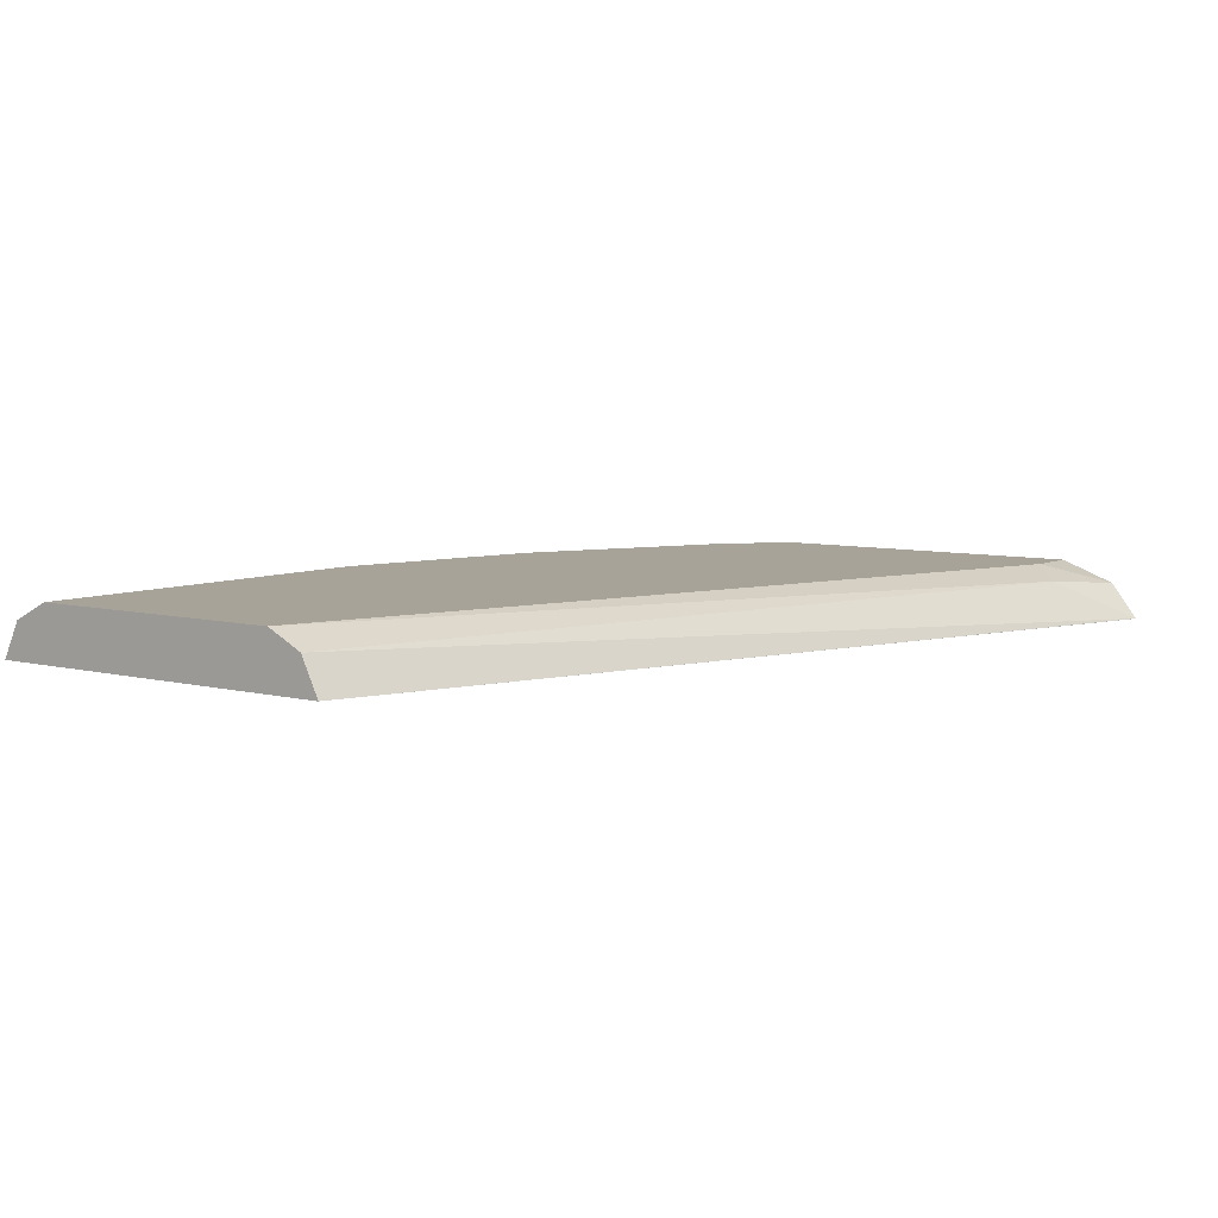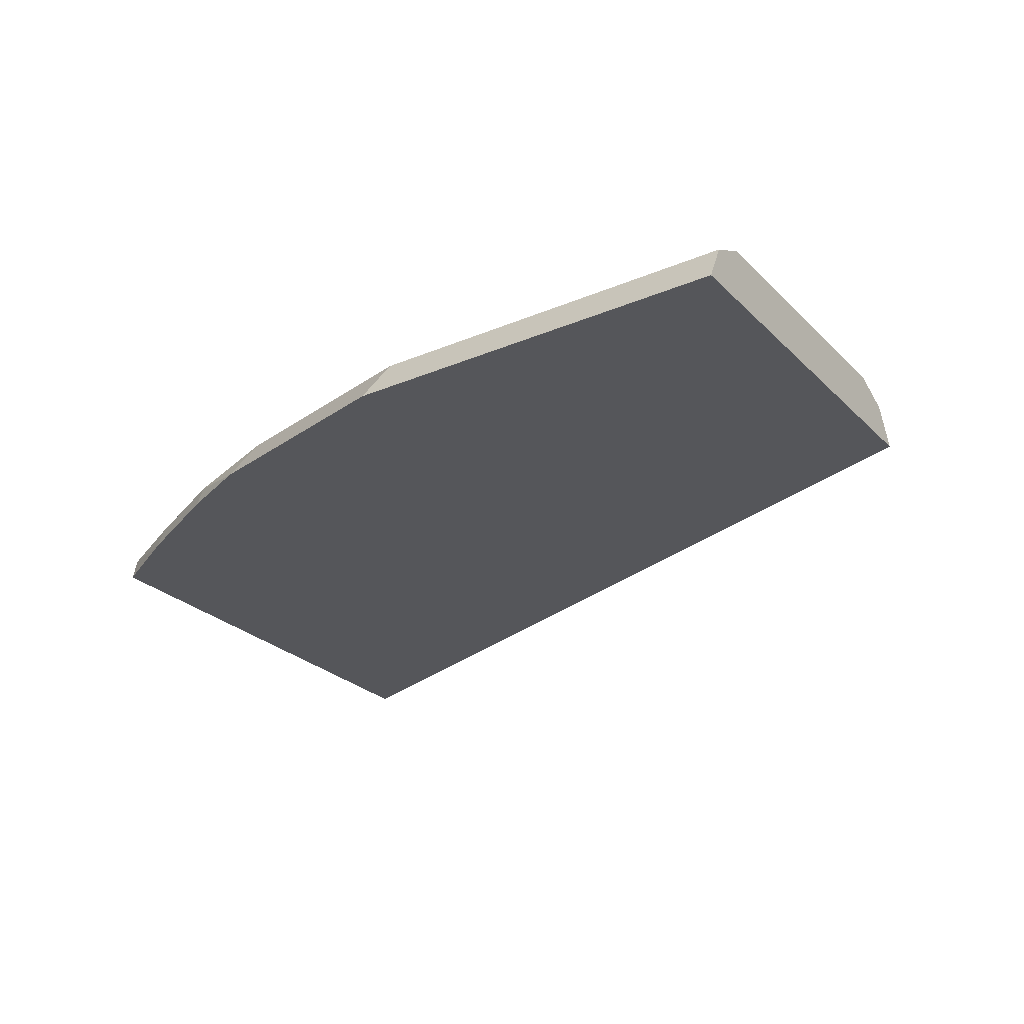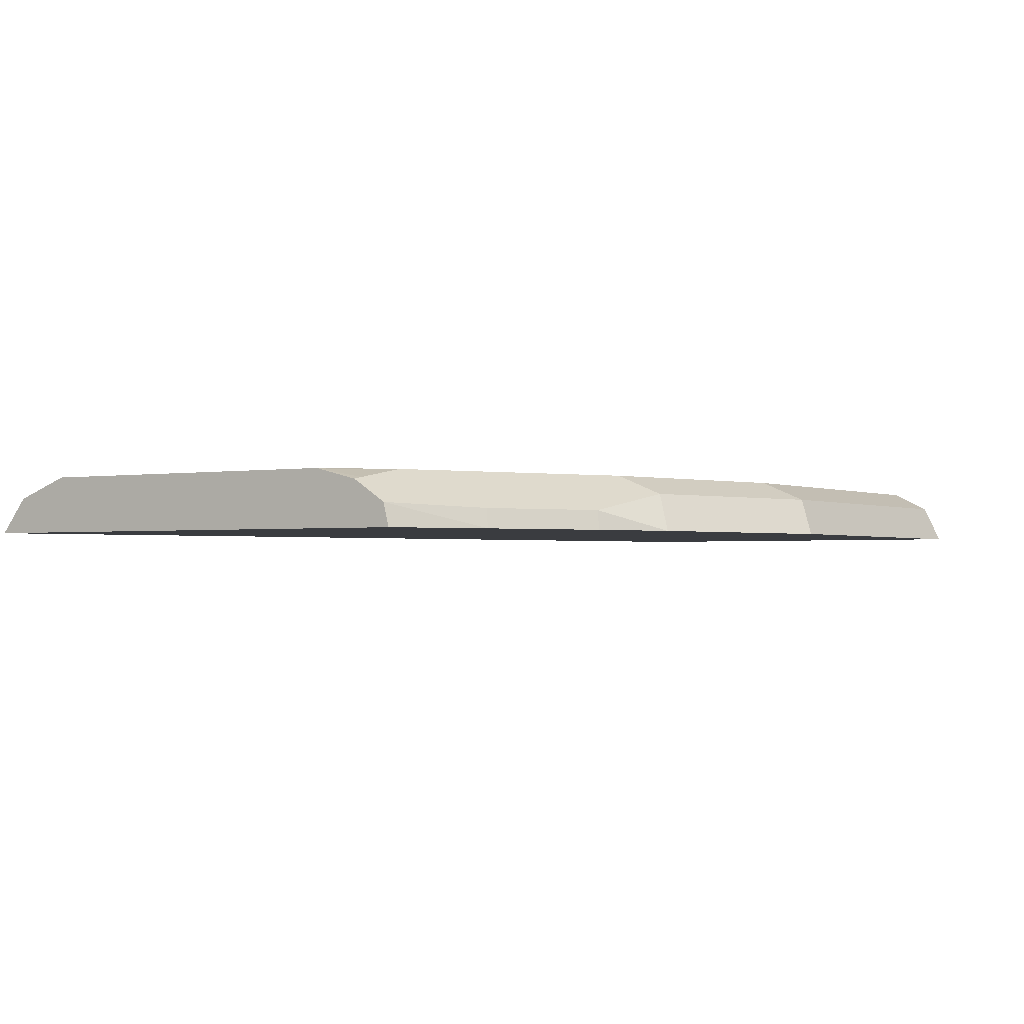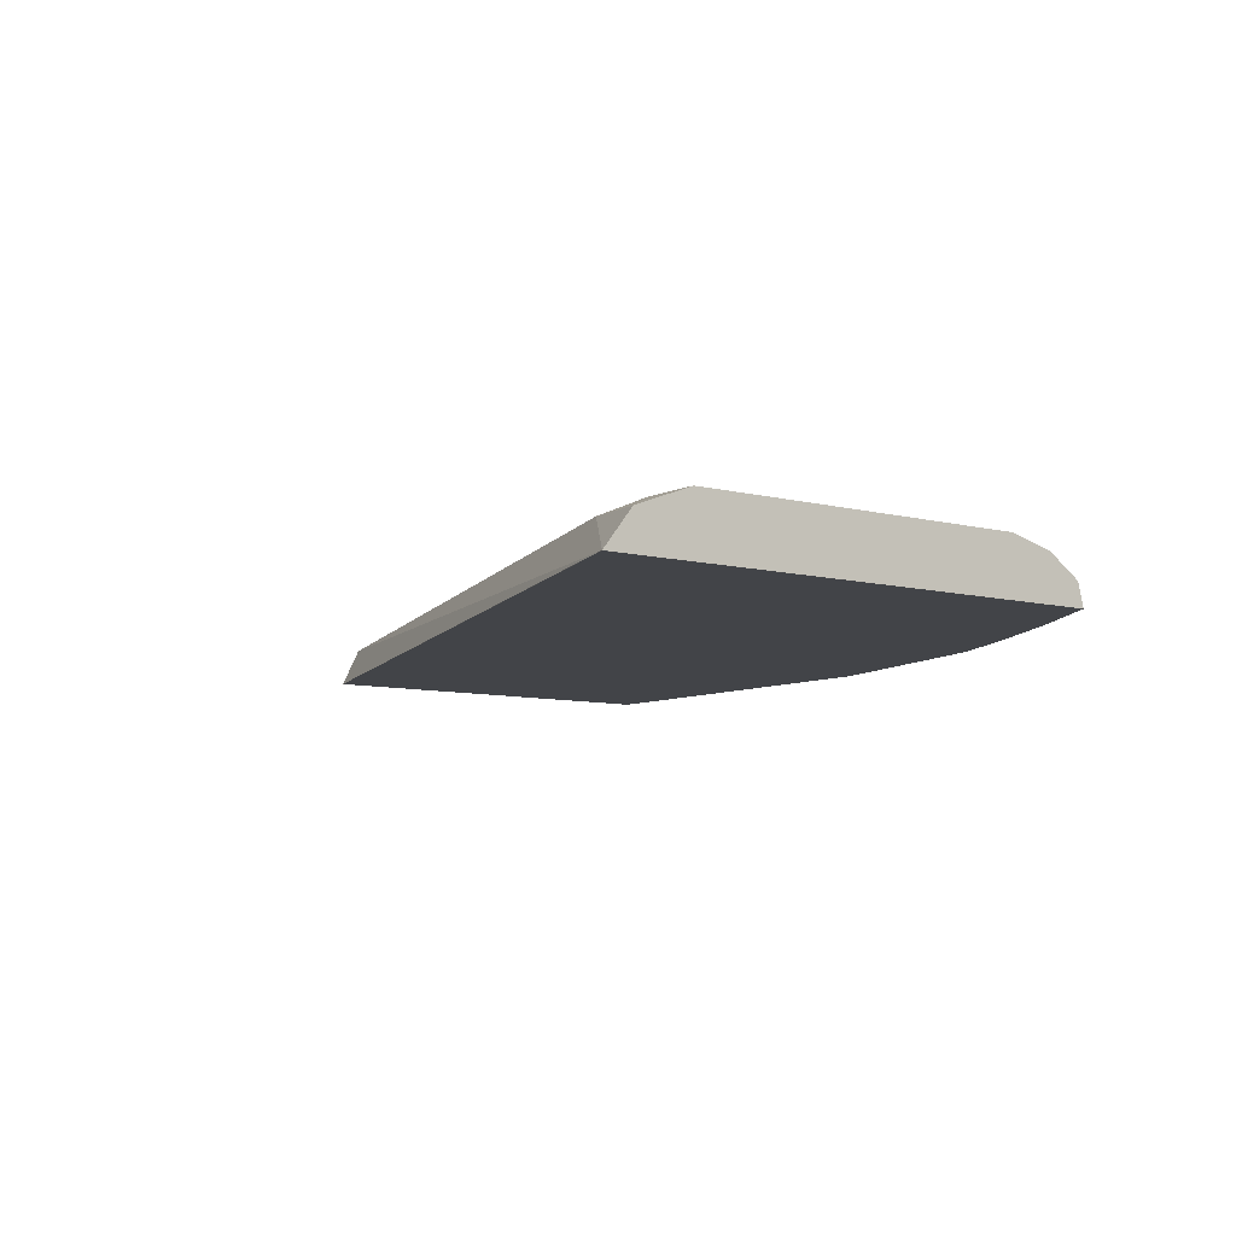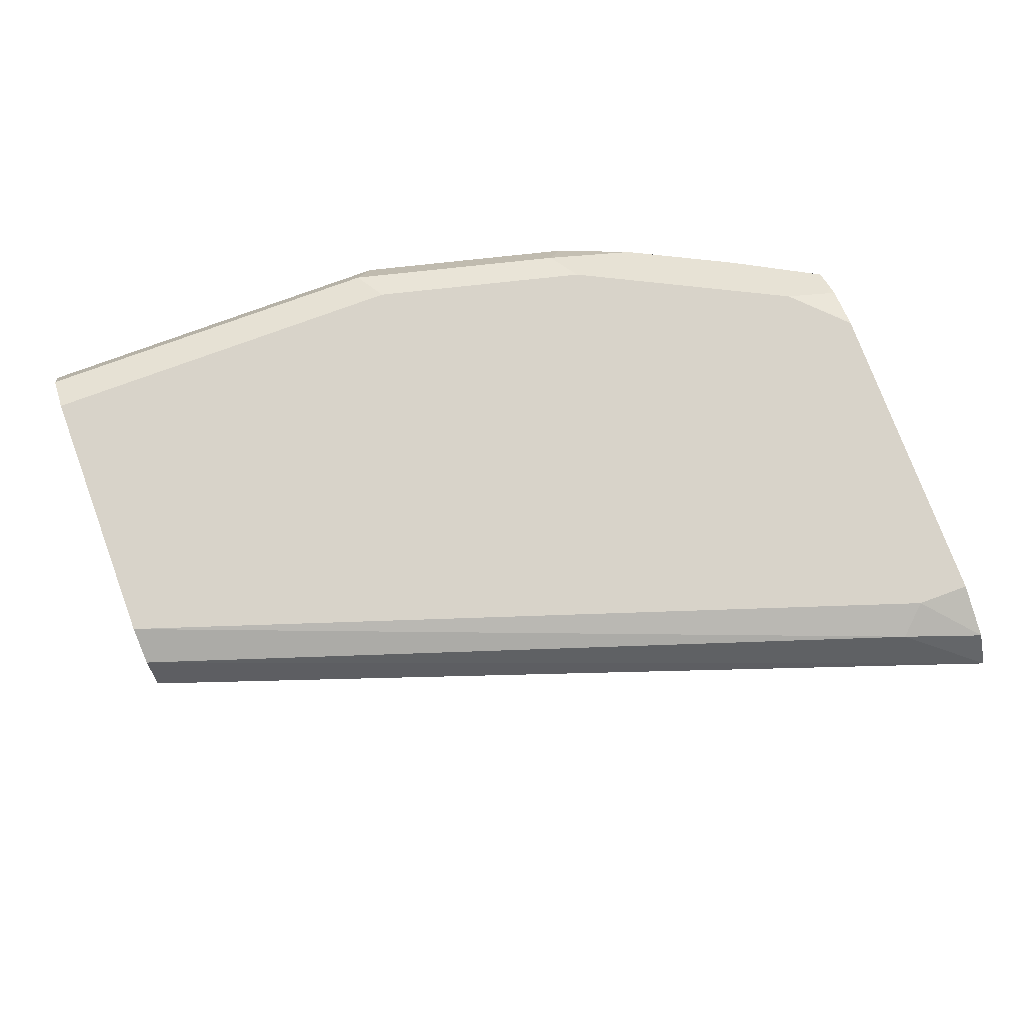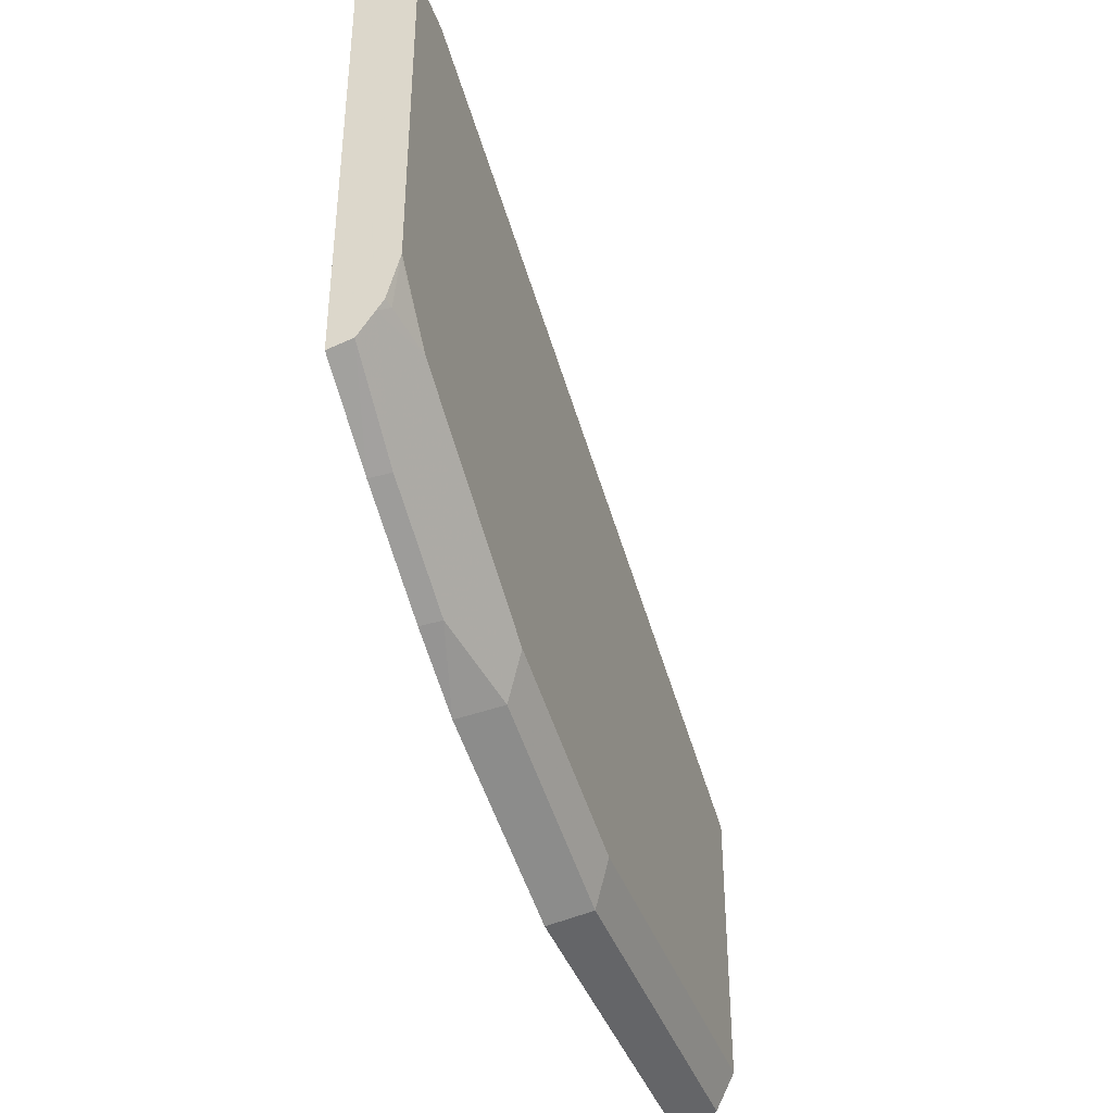
<metadata>
{"format":"obj","ext":"obj","renderer":"f3d","projection":"perspective","resolution":1024,"background":"white","views":[{"elev":6.9,"azim":-53.3,"up":"+Y"},{"elev":-26.1,"azim":-146.2,"up":"+Y"},{"elev":-1.8,"azim":122.7,"up":"+Y"},{"elev":-7.7,"azim":53.2,"up":"+Y"},{"elev":75.9,"azim":-20.3,"up":"+Y"},{"elev":-40.1,"azim":108.5,"up":"+Z"}]}
</metadata>
<code>
v 0.6142 0.1056 -0.3389
v 0.4655 0.1056 -0.3389
v 0.4648 0.1056 -0.3389
v 0.614 0.1059 -0.3388
v 0.6989 0.1056 -0.3177
v 0.4648 0.1056 -0.2768
v 0.4648 0.1059 -0.3388
v 0.607 0.12 -0.3317
v 0.6987 0.1059 -0.3176
v 0.7269 0.1129 -0.3035
v 0.7284 0.1056 -0.3049
v 0.4648 0.1056 -0.1904
v 0.4648 0.12 -0.3317
v 0.614 0.127 -0.3176
v 0.6916 0.12 -0.3105
v 0.7693 0.1129 -0.2823
v 0.7707 0.1056 -0.2838
v 0.8043 0.1057 -0.07423
v 0.4648 0.1059 -0.1906
v 0.8043 0.1056 -0.07426
v 0.4648 0.127 -0.3176
v 0.6987 0.127 -0.2964
v 0.741 0.127 -0.2752
v 0.8043 0.1202 -0.2539
v 0.8043 0.1144 -0.2626
v 0.8043 0.1056 -0.2648
v 0.8043 0.1056 -0.08203
v 0.8043 0.1191 -0.08478
v 0.7728 0.1217 -0.0953
v 0.4648 0.12 -0.1976
v 0.4648 0.127 -0.2117
v 0.7834 0.127 -0.2541
v 0.801 0.1235 -0.2505
v 0.8043 0.1228 -0.2498
v 0.8043 0.127 -0.1059
v 0.7834 0.127 -0.1059
v 0.8043 0.127 -0.2329
v 0.8043 0.1268 -0.2339
f 18 27 26
f 18 26 25
f 18 20 27
f 17 25 26
f 16 25 17
f 16 24 25
f 15 24 16
f 14 37 32
f 15 22 23
f 14 23 22
f 14 32 23
f 14 35 37
f 14 36 35
f 18 25 24
f 14 31 36
f 15 23 24
f 18 24 34
f 28 36 29
f 18 38 37
f 14 21 31
f 33 38 34
f 32 38 33
f 32 37 38
f 29 31 30
f 29 36 31
f 28 35 36
f 24 32 33
f 24 33 34
f 23 32 24
f 18 30 19
f 18 29 30
f 18 28 29
f 18 35 28
f 18 37 35
f 18 34 38
f 12 20 18
f 5 9 10
f 10 17 11
f 3 19 30
f 3 12 19
f 3 6 12
f 2 6 3
f 1 6 2
f 1 12 6
f 1 20 12
f 1 27 20
f 1 26 27
f 1 17 26
f 1 11 17
f 1 5 11
f 1 4 5
f 12 18 19
f 1 2 3
f 3 30 31
f 3 31 21
f 1 3 4
f 3 13 7
f 3 21 13
f 10 15 16
f 9 15 10
f 8 22 15
f 8 14 22
f 8 21 14
f 8 13 21
f 10 16 17
f 4 9 5
f 4 15 9
f 4 8 15
f 4 13 8
f 4 7 13
f 5 10 11
f 3 7 4

</code>
